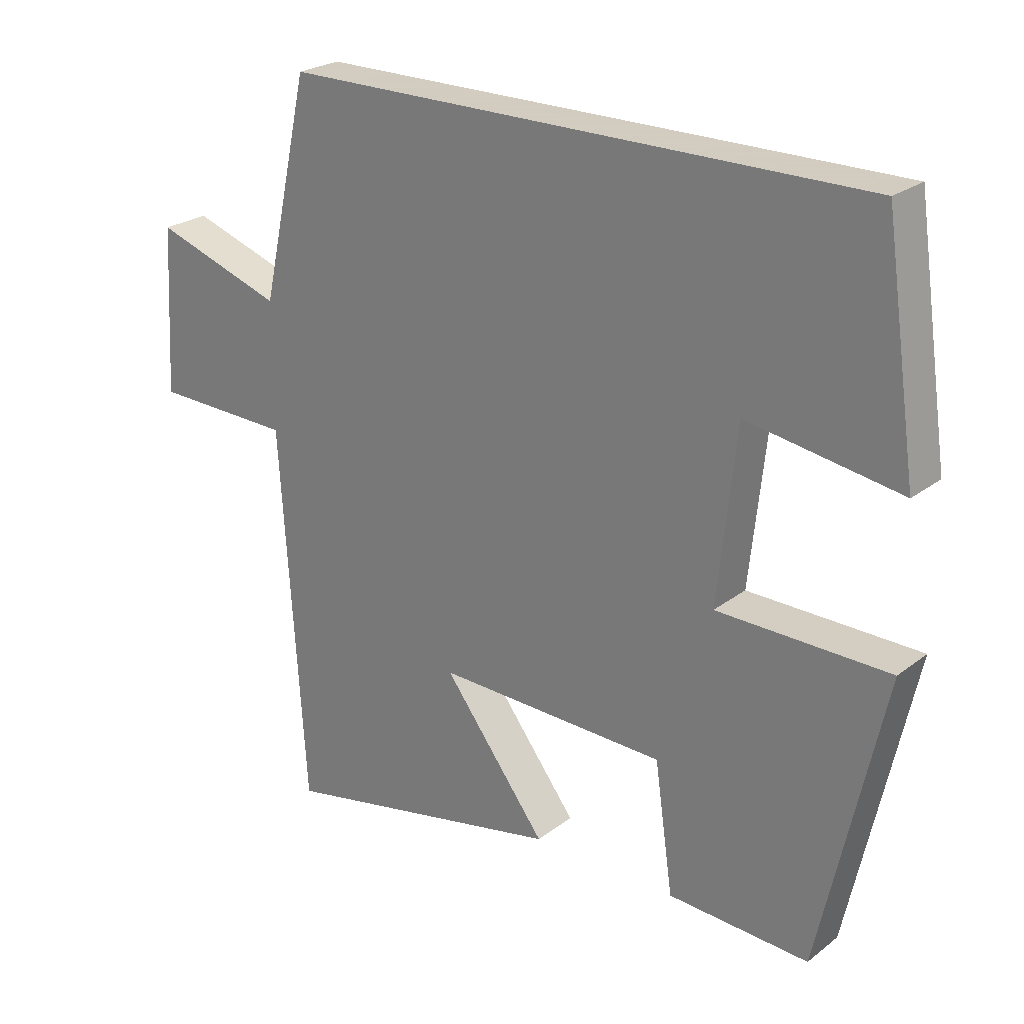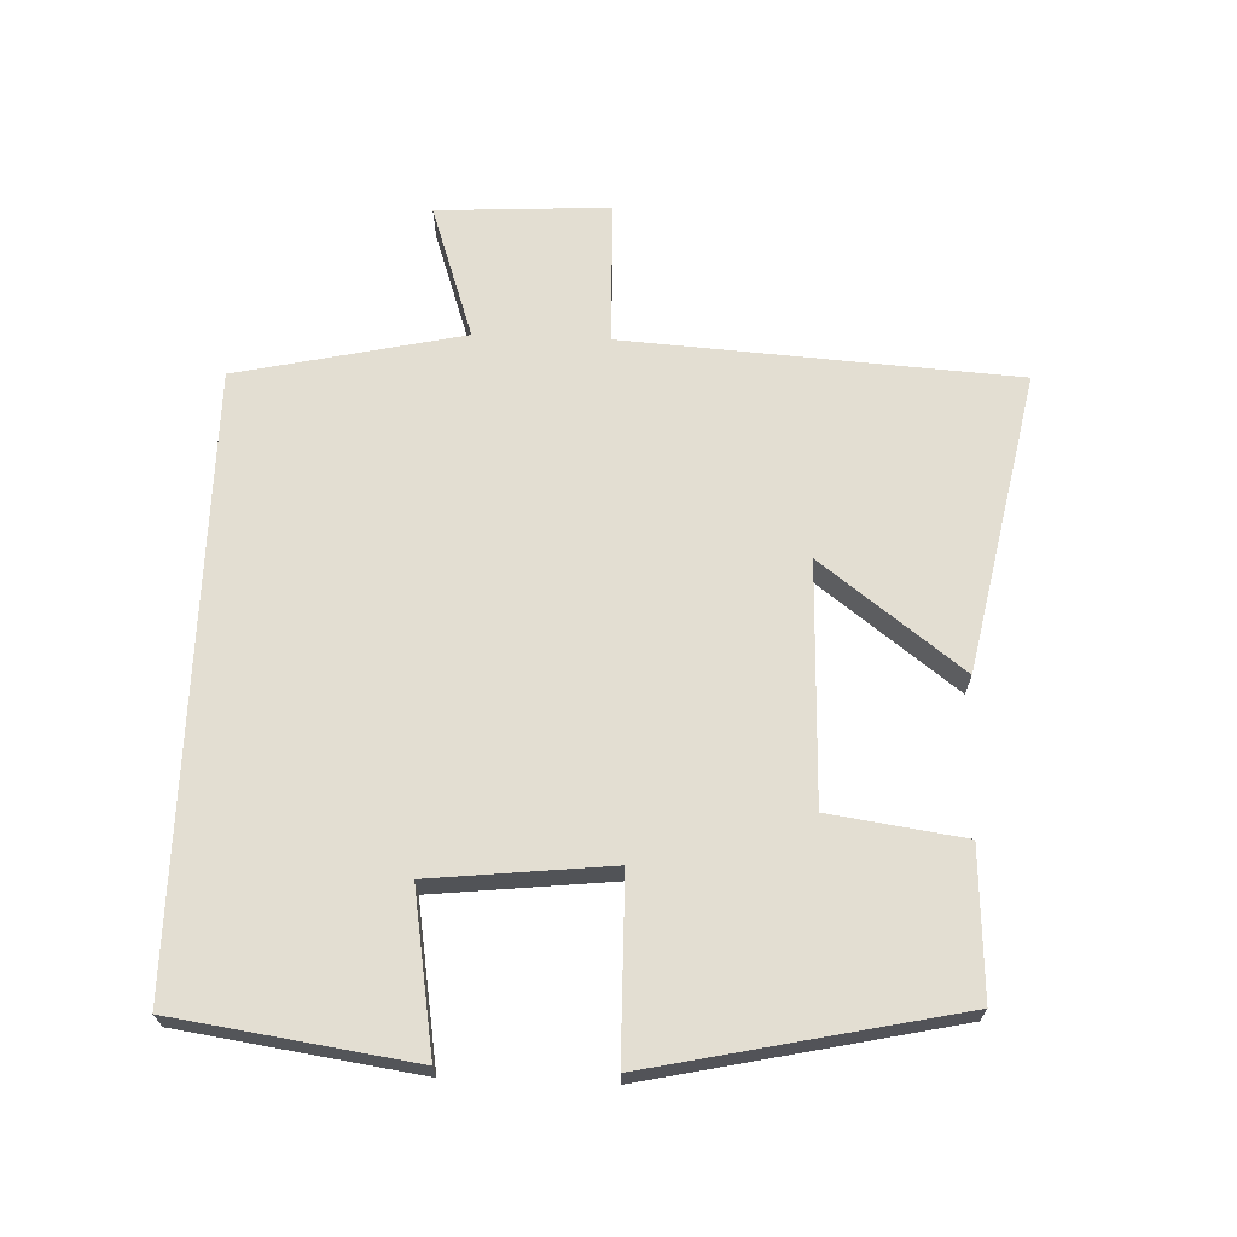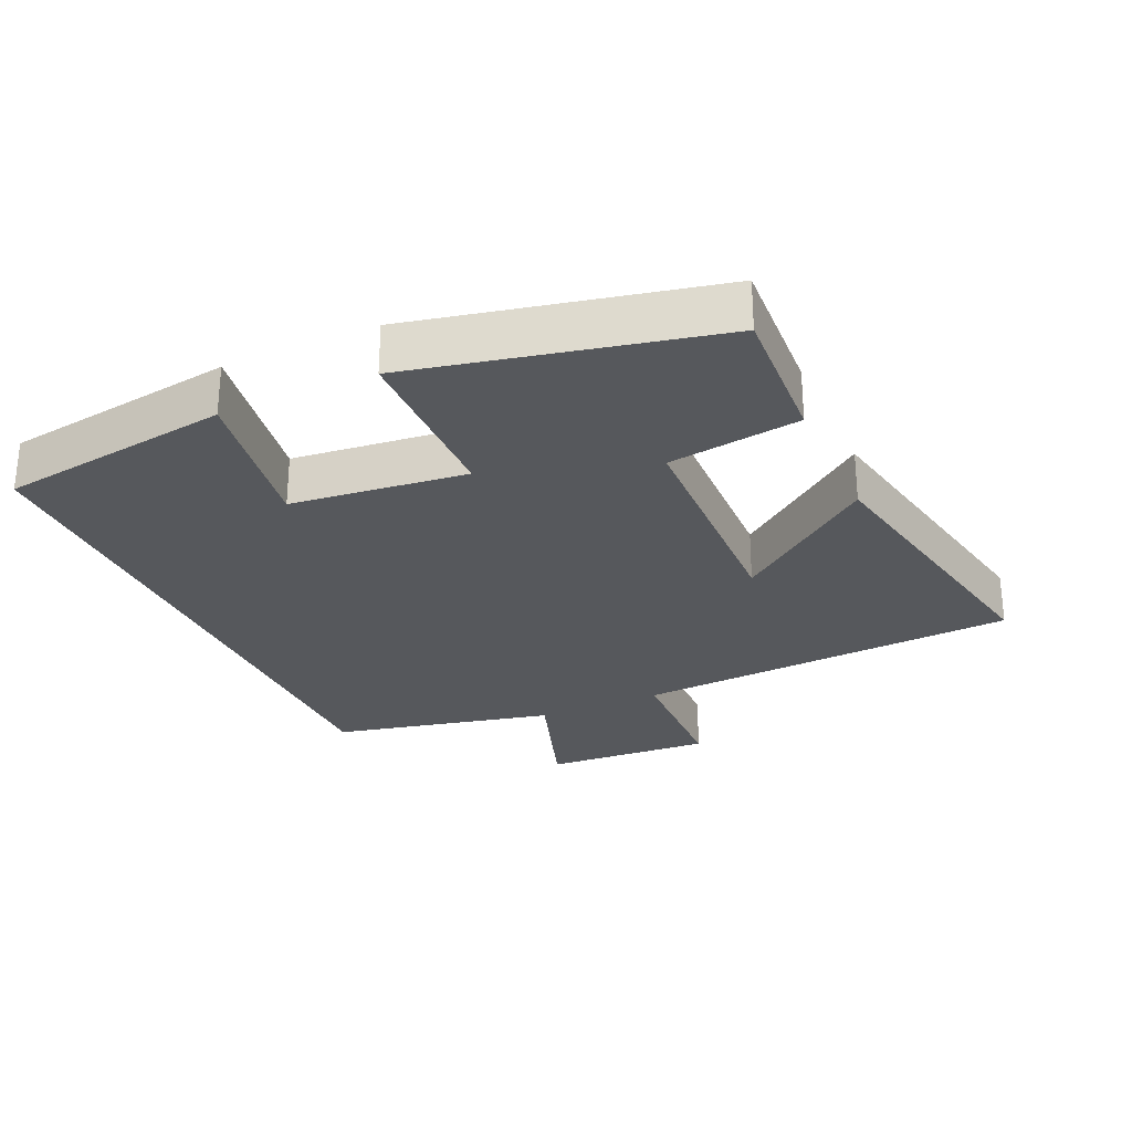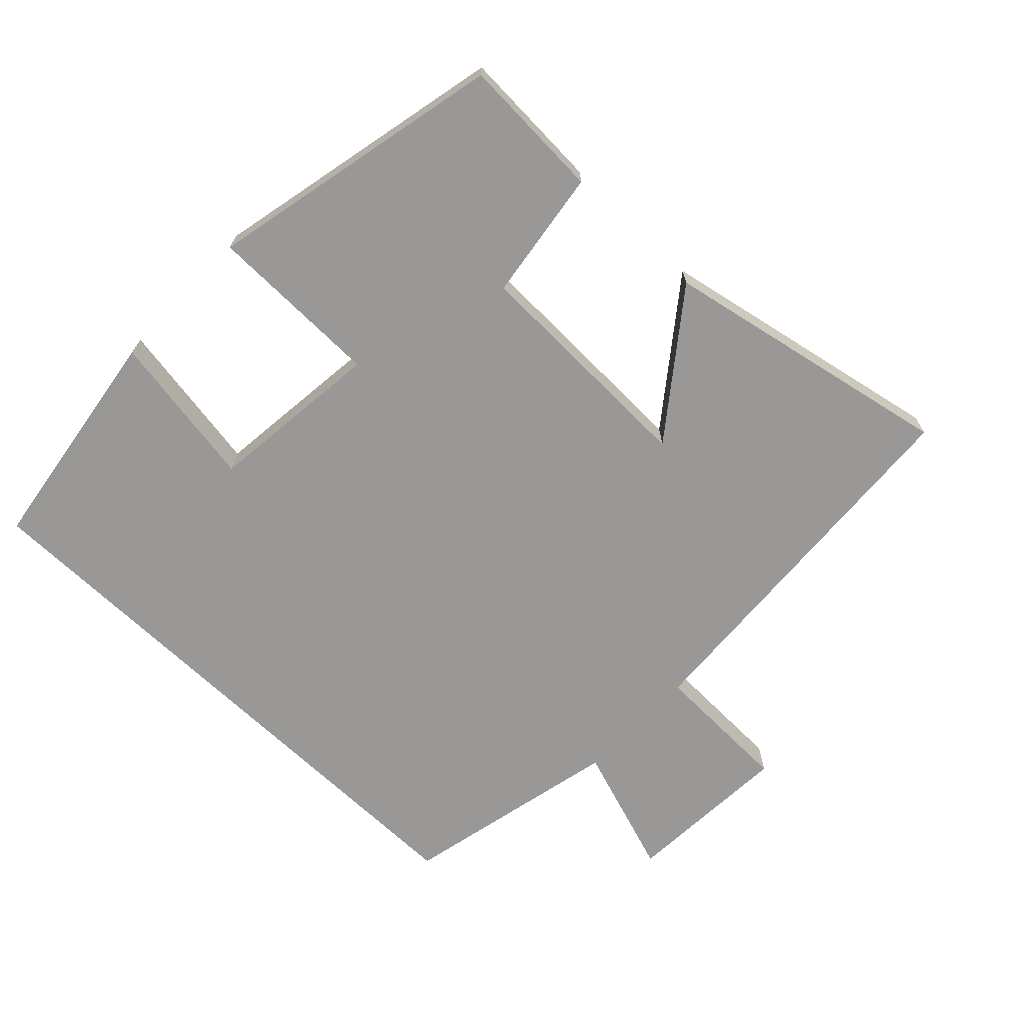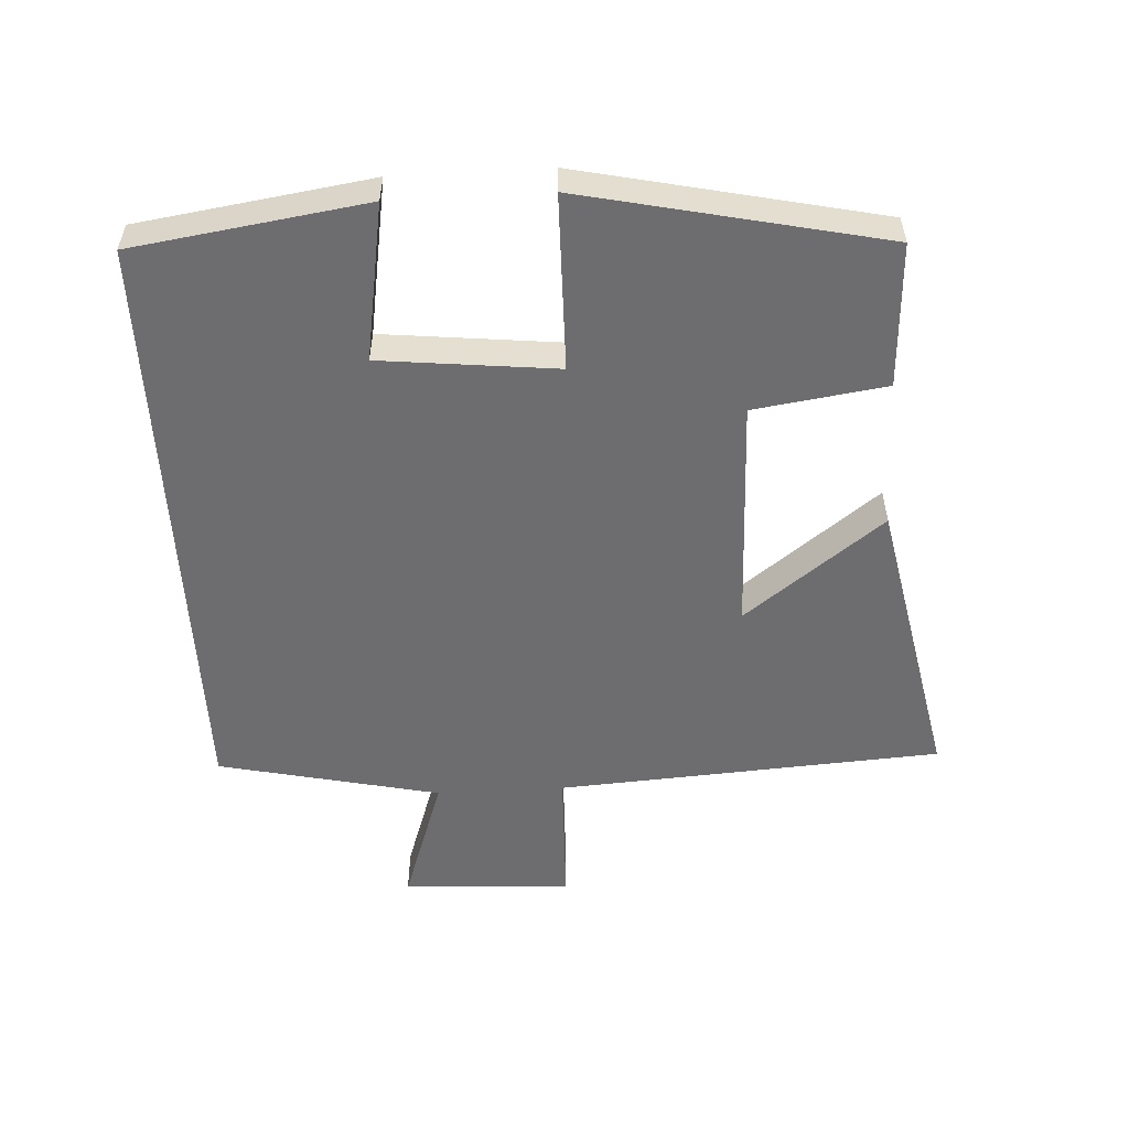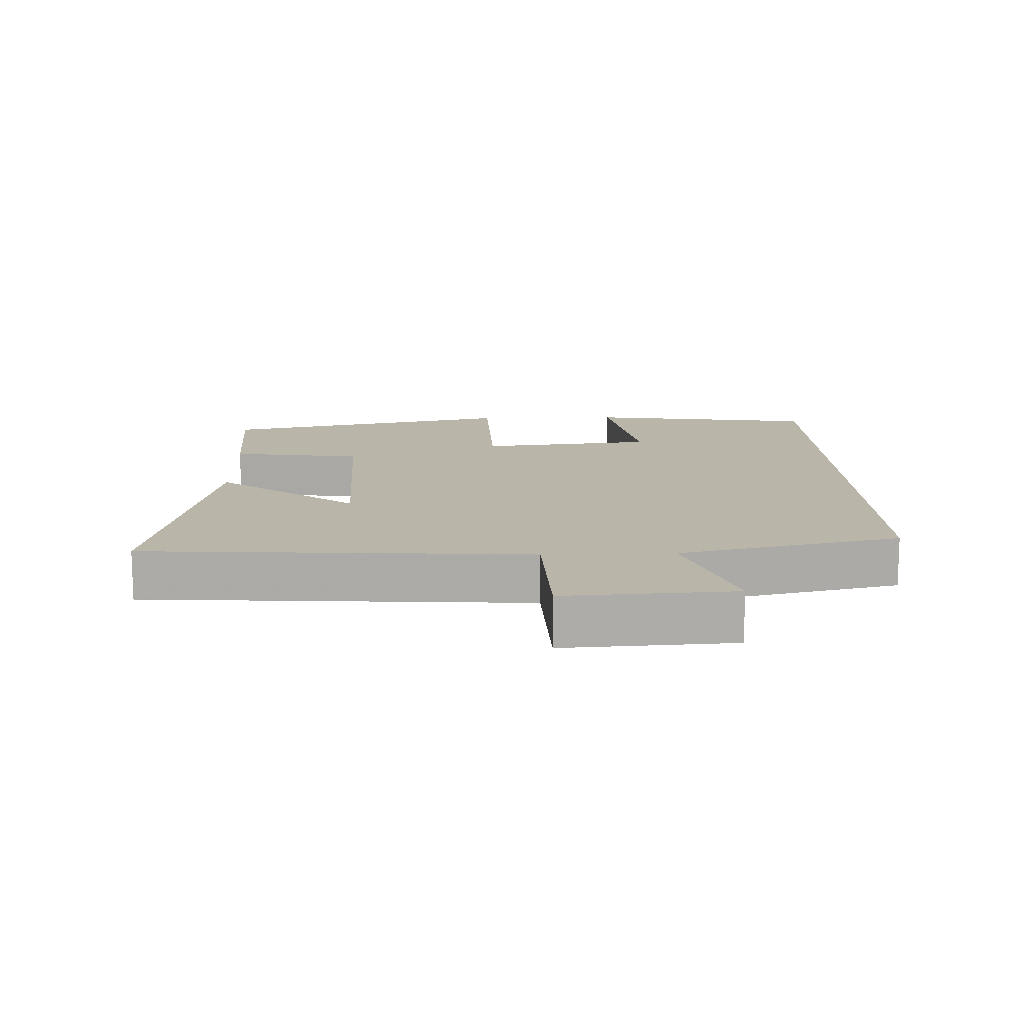
<metadata>
{"format":"obj","ext":"obj","renderer":"f3d","projection":"perspective","resolution":1024,"background":"white","views":[{"elev":24.3,"azim":38.9,"up":"+Z"},{"elev":67.5,"azim":92.2,"up":"+Y"},{"elev":-27.7,"azim":114.2,"up":"+Y"},{"elev":-68.6,"azim":136.3,"up":"+Y"},{"elev":-54.1,"azim":93.2,"up":"+Y"},{"elev":13.6,"azim":-92.0,"up":"+Y"}]}
</metadata>
<code>
v -0.427 0.07 0.5
v 0.45 0.07 0.5
v 0.5 0.07 0.157
v 0.269 0.07 0.195
v 0.241 0.07 -0.065
v 0.5 0.07 -0.069
v 0.404 0.07 -0.511
v 0.191 0.07 -0.5
v 0.163 0.07 -0.305
v -0.185 0.07 -0.295
v -0.029 0.07 -0.5
v -0.463 0.07 -0.587
v -0.5 0.07 -0.018
v -0.709 0.07 -0.012
v -0.695 0.07 0.238
v -0.5 0.07 0.172
v -0.427 0 0.5
v 0.45 0 0.5
v 0.5 0 0.157
v 0.269 0 0.195
v 0.241 0 -0.065
v 0.5 0 -0.069
v 0.404 0 -0.511
v 0.191 0 -0.5
v 0.163 0 -0.305
v -0.185 0 -0.295
v -0.029 0 -0.5
v -0.463 0 -0.587
v -0.5 0 -0.018
v -0.709 0 -0.012
v -0.695 0 0.238
v -0.5 0 0.172
f 13 14 15 16
f 10 11 12 13
f 9 10 13 16
f 6 7 8 9
f 5 6 9
f 4 5 9 16
f 1 2 3 4
f 1 4 16
f 32 31 30 29
f 29 28 27 26
f 32 29 26 25
f 25 24 23 22
f 25 22 21
f 32 25 21 20
f 20 19 18 17
f 32 20 17
f 1 17 18 2
f 2 18 19 3
f 3 19 20 4
f 4 20 21 5
f 5 21 22 6
f 6 22 23 7
f 7 23 24 8
f 8 24 25 9
f 9 25 26 10
f 10 26 27 11
f 11 27 28 12
f 12 28 29 13
f 13 29 30 14
f 14 30 31 15
f 15 31 32 16
f 16 32 17 1

</code>
